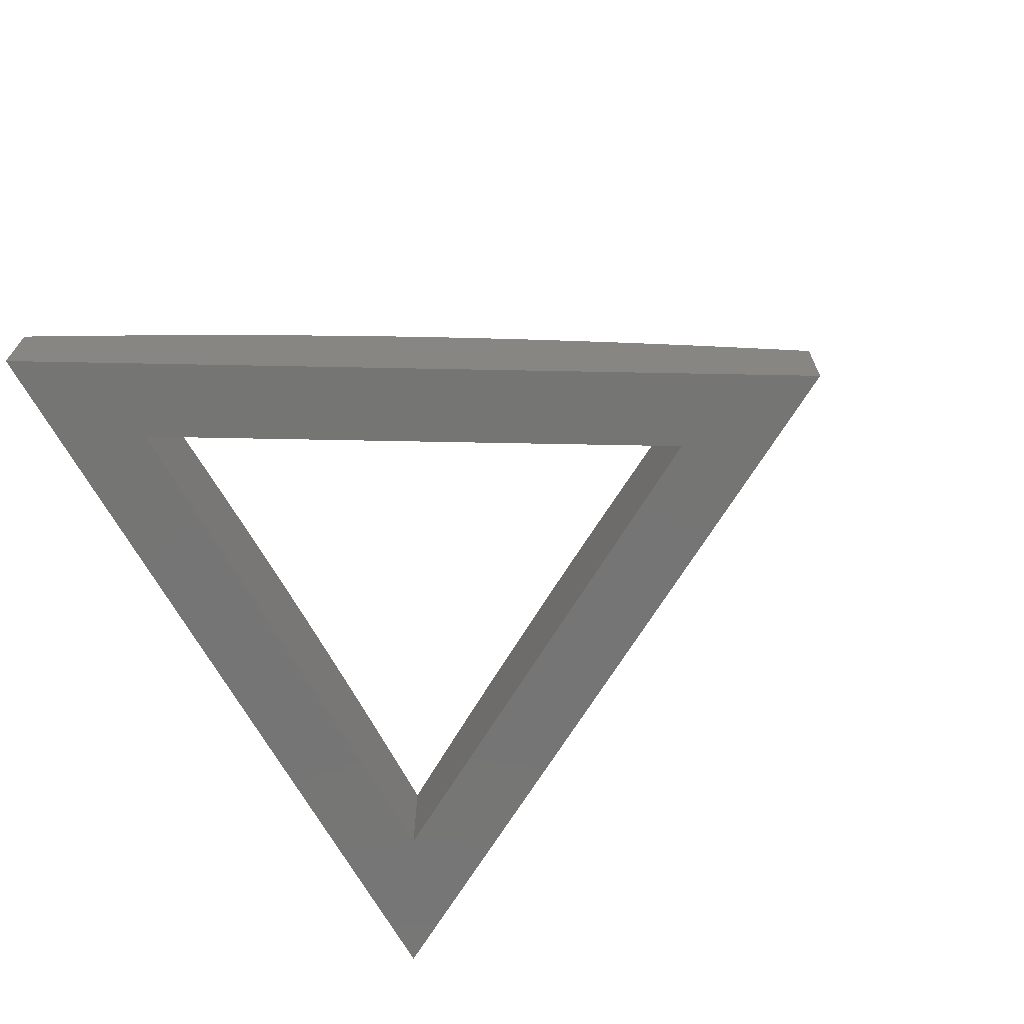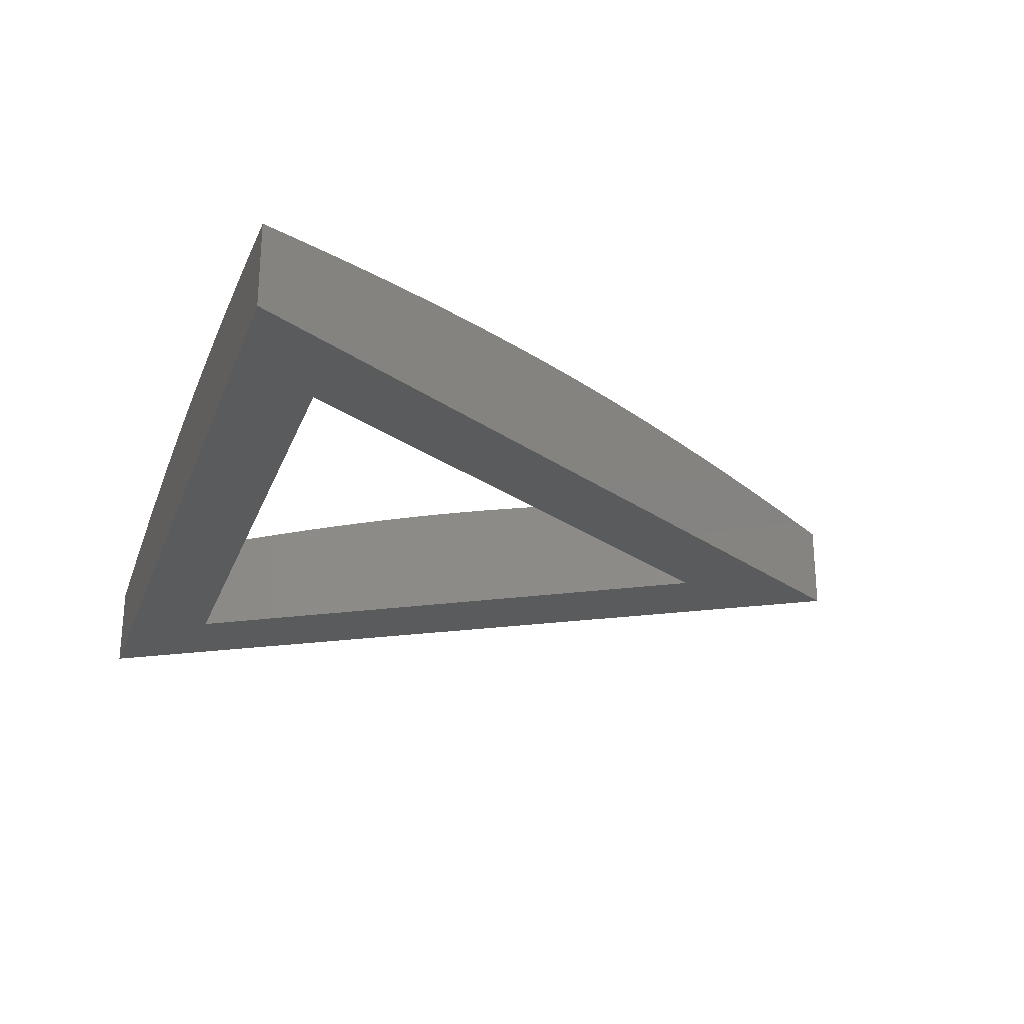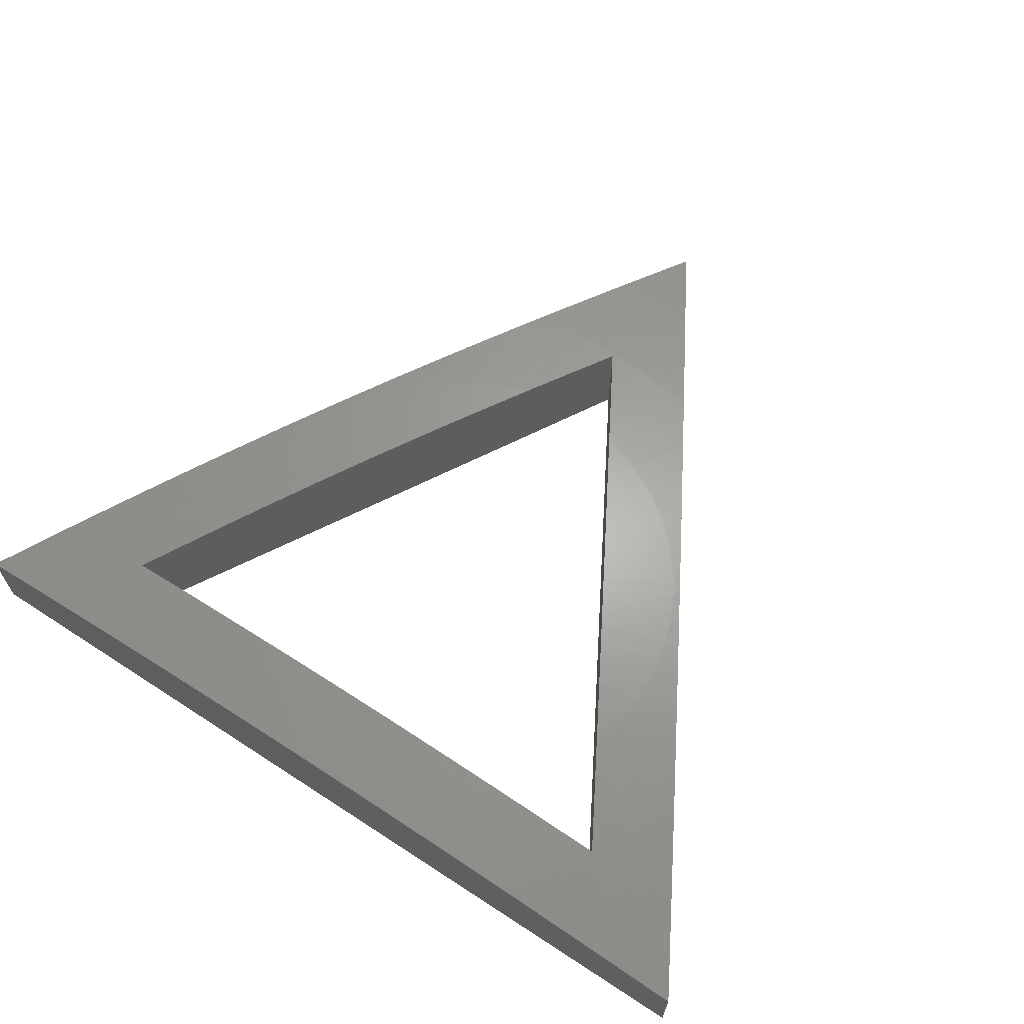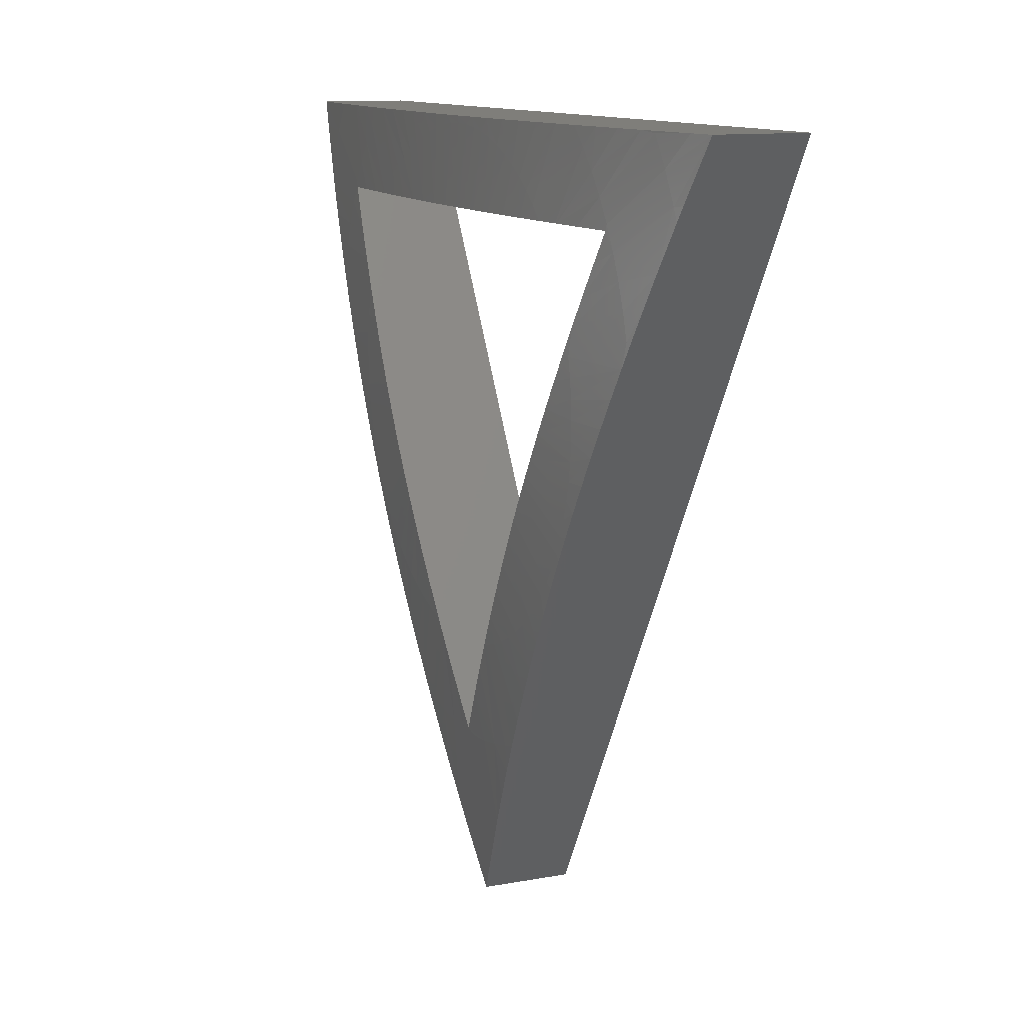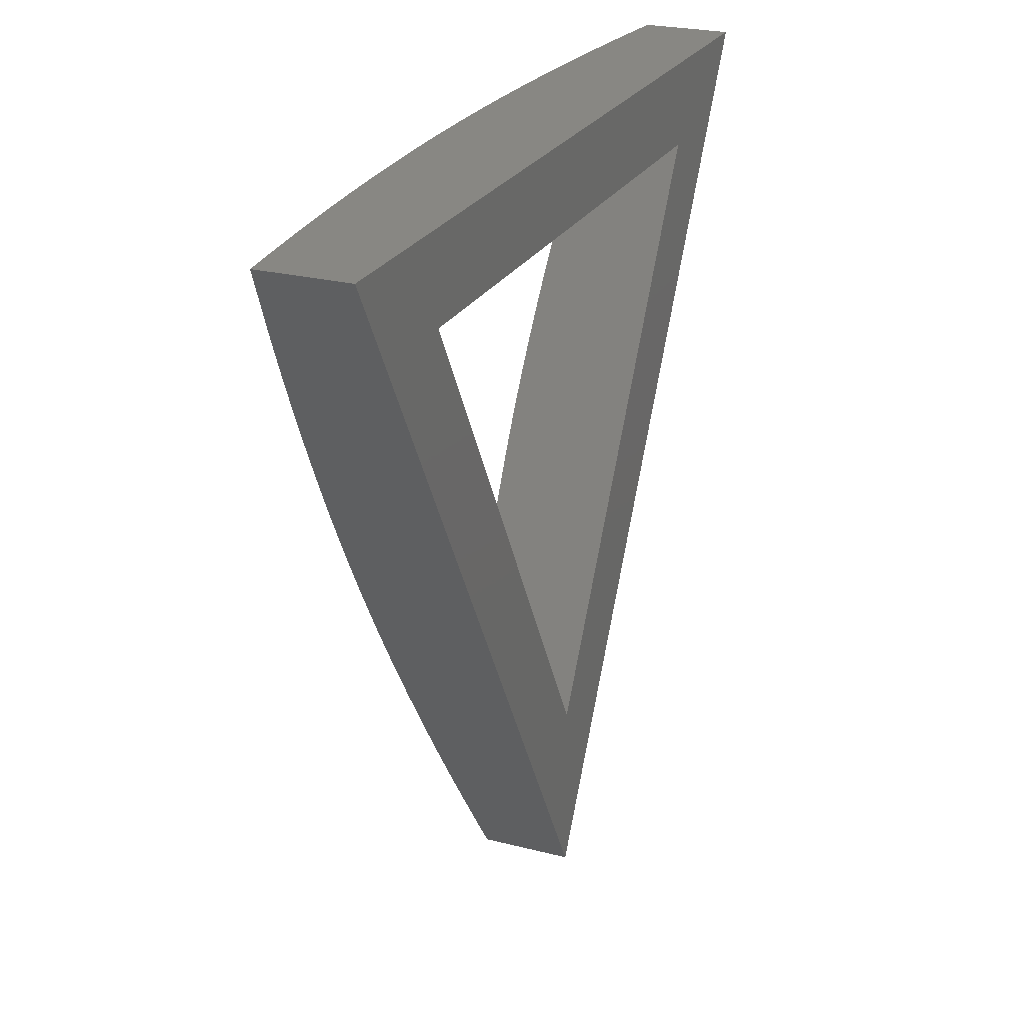
<metadata>
{"format":"stl","ext":"stl","renderer":"f3d","projection":"perspective","resolution":1024,"background":"white","views":[{"elev":-67.5,"azim":118.9,"up":"+Y"},{"elev":-26.2,"azim":72.0,"up":"+Y"},{"elev":65.2,"azim":33.3,"up":"+Y"},{"elev":11.8,"azim":-114.0,"up":"+Z"},{"elev":24.6,"azim":-67.2,"up":"+Z"}]}
</metadata>
<code>
# stl→obj: 269 verts, 538 faces
v 7.574 6.848 10.27
v 7.574 6.848 8.267
v 11.07 6.848 16.33
v 12.81 6.848 17.33
v 4.074 6.848 16.33
v 2.342 6.848 17.33
v 8.726 8.095 10.26
v 8.813 8.106 10.41
v 8.128 8.001 9.227
v 7.961 7.97 8.938
v 7.574 7.889 8.267
v 8.346 8.039 9.604
v 8.536 8.068 9.934
v 8.915 8.119 10.59
v 9.102 8.14 10.91
v 9.289 8.157 11.24
v 11.79 8.077 15.56
v 12 8.045 15.93
v 12.21 8.009 16.3
v 12.63 7.927 17.03
v 12.81 7.889 17.33
v 9.475 8.172 11.56
v 9.661 8.183 11.88
v 9.845 8.191 12.2
v 11.17 8.151 14.49
v 11.37 8.13 14.84
v 11.58 8.105 15.2
v 10.56 8.19 13.45
v 10.76 8.181 13.79
v 10.96 8.168 14.14
v 10.01 8.195 12.49
v 10.17 8.197 12.77
v 10.37 8.195 13.11
v 7.402 7.927 8.565
v 2.823 7.988 16.5
v 2.729 7.97 16.66
v 2.342 7.889 17.33
v 7.013 8.002 9.238
v 7.092 7.988 9.102
v 7.368 7.934 8.624
v 3.114 8.039 15.99
v 3.304 8.068 15.66
v 3.494 8.095 15.33
v 3.683 8.119 15.01
v 3.87 8.14 14.68
v 4.057 8.157 14.36
v 6.555 8.077 10.03
v 6.765 8.045 9.667
v 6.977 8.009 9.301
v 4.243 8.172 14.04
v 4.429 8.183 13.71
v 4.613 8.191 13.39
v 5.934 8.151 11.11
v 6.139 8.13 10.75
v 6.346 8.105 10.39
v 5.332 8.19 12.15
v 5.53 8.181 11.81
v 5.731 8.168 11.46
v 4.777 8.195 13.11
v 4.941 8.197 12.83
v 5.135 8.195 12.49
v 4.819 8.106 17.33
v 4.815 8.106 17.33
v 11.91 7.982 17.33
v 12.03 7.97 17.33
v 4.797 8.105 17.33
v 4.379 8.077 17.33
v 3.959 8.045 17.33
v 3.536 8.009 17.33
v 2.686 7.927 17.33
v 11.84 7.988 17.33
v 11.28 8.037 17.33
v 11.26 8.039 17.33
v 10.88 8.068 17.33
v 10.5 8.095 17.33
v 10.33 8.106 17.33
v 5.621 8.151 17.33
v 5.211 8.13 17.33
v 5.203 8.129 17.33
v 10.12 8.119 17.33
v 9.749 8.14 17.33
v 9.375 8.157 17.33
v 9.003 8.172 17.33
v 8.632 8.183 17.33
v 8.263 8.191 17.33
v 6.826 8.19 17.33
v 6.429 8.181 17.33
v 6.027 8.168 17.33
v 7.935 8.195 17.33
v 7.608 8.197 17.33
v 7.219 8.195 17.33
v 11.07 8.111 16.33
v 10.79 8.154 15.84
v 10.58 8.181 15.48
v 10.45 8.197 15.25
v 9.745 8.254 14.03
v 9.591 8.26 13.76
v 9.578 8.26 13.74
v 9.501 8.262 13.6
v 9.424 8.264 13.47
v 9.369 8.264 13.38
v 9.349 8.264 13.34
v 9.274 8.264 13.21
v 8.331 8.211 11.58
v 8.154 8.192 11.27
v 10.39 8.203 15.15
v 10.38 8.205 15.12
v 10.17 8.225 14.77
v 9.197 8.263 13.08
v 9.121 8.262 12.95
v 9.025 8.259 12.78
v 9.975 8.24 14.43
v 9.781 8.252 14.09
v 8.506 8.227 11.88
v 7.976 8.17 10.96
v 7.775 8.142 10.62
v 7.574 8.111 10.27
v 8.853 8.252 12.48
v 8.68 8.241 12.18
v 5.006 8.227 14.72
v 4.855 8.213 14.98
v 4.83 8.211 15.02
v 4.654 8.192 15.32
v 6.105 8.26 12.81
v 6.188 8.256 12.67
v 6.274 8.253 12.52
v 6.091 8.26 12.83
v 6.027 8.262 12.95
v 5.95 8.263 13.08
v 5.874 8.264 13.21
v 5.869 8.264 13.22
v 5.799 8.264 13.34
v 7.082 8.181 11.12
v 7.29 8.154 10.76
v 5.697 8.263 13.52
v 5.647 8.262 13.6
v 5.525 8.259 13.82
v 4.476 8.17 15.63
v 4.275 8.142 15.98
v 4.074 8.111 16.33
v 6.892 8.203 11.45
v 6.876 8.205 11.48
v 6.674 8.225 11.83
v 6.475 8.24 12.17
v 6.281 8.252 12.51
v 5.353 8.252 14.11
v 5.18 8.241 14.41
v 5.091 8.183 16.33
v 5.435 8.203 16.33
v 4.641 8.154 16.33
v 5.058 8.181 16.33
v 6.788 8.255 16.33
v 7.039 8.26 16.33
v 7.117 8.261 16.33
v 7.271 8.263 16.33
v 7.424 8.264 16.33
v 7.484 8.264 16.33
v 7.574 8.264 16.33
v 9.56 8.211 16.33
v 9.913 8.192 16.33
v 9.21 8.227 16.33
v 10.27 8.17 16.33
v 10.67 8.142 16.33
v 5.469 8.205 16.33
v 5.874 8.225 16.33
v 7.826 8.263 16.33
v 7.875 8.263 16.33
v 8.171 8.259 16.33
v 6.271 8.24 16.33
v 6.659 8.252 16.33
v 8.516 8.252 16.33
v 8.862 8.241 16.33
v 7.38 7.987 9.076
v 7.423 8.106 10.22
v 7.725 8.106 10.22
v 8.327 8.203 11.46
v 6.821 8.203 11.46
v 2.887 7.987 16.64
v 8.621 8.106 10.35
v 7.767 7.987 9.076
v 8.326 8.106 10.29
v 9.303 8.203 11.93
v 9.474 8.203 12.06
v 9.635 8.203 12.21
v 9.784 8.203 12.37
v 9.922 8.203 12.54
v 10.05 8.203 12.71
v 10.16 8.203 12.9
v 10.25 8.203 13.1
v 10.34 8.203 13.3
v 10.4 8.203 13.5
v 10.46 8.203 13.71
v 10.49 8.203 13.93
v 10.51 8.203 14.15
v 10.52 8.203 14.36
v 10.48 8.203 14.8
v 10.5 8.203 14.58
v 12.26 7.987 16.64
v 12.08 7.987 16.98
v 11.87 7.987 17.31
v 10.93 8.106 16.65
v 10.75 8.106 16.89
v 10.55 8.106 17.12
v 9.556 8.203 16.48
v 9.39 8.203 16.62
v 9.214 8.203 16.75
v 9.029 8.203 16.87
v 8.836 8.203 16.97
v 7.574 8.203 17.25
v 7.356 8.203 17.24
v 7.14 8.203 17.22
v 6.927 8.203 17.18
v 6.118 8.203 16.87
v 6.311 8.203 16.97
v 6.511 8.203 17.05
v 6.716 8.203 17.12
v 5.934 8.203 16.75
v 5.758 8.203 16.62
v 4.402 8.106 16.89
v 4.602 8.106 17.12
v 3.072 7.987 16.98
v 3.282 7.987 17.31
v 4.716 8.203 15.01
v 4.672 8.203 14.8
v 4.644 8.203 14.58
v 4.632 8.203 14.36
v 4.636 8.203 14.15
v 4.893 8.203 13.1
v 4.99 8.203 12.9
v 5.101 8.203 12.71
v 5.226 8.203 12.54
v 5.363 8.203 12.37
v 5.513 8.203 12.21
v 5.673 8.203 12.06
v 5.844 8.203 11.93
v 6.025 8.203 11.81
v 6.214 8.203 11.7
v 6.41 8.203 11.61
v 7.121 8.106 10.24
v 6.822 8.106 10.29
v 6.527 8.106 10.35
v 6.613 8.203 11.53
v 4.811 8.203 13.3
v 4.744 8.203 13.5
v 4.692 8.203 13.71
v 4.656 8.203 13.93
v 3.6 8.106 15.28
v 3.683 8.106 15.57
v 3.787 8.106 15.86
v 3.911 8.106 16.13
v 4.056 8.106 16.4
v 4.22 8.106 16.65
v 5.592 8.203 16.48
v 8.431 8.203 17.12
v 8.221 8.203 17.18
v 8.007 8.203 17.22
v 7.791 8.203 17.24
v 8.637 8.203 17.05
v 11.09 8.106 16.4
v 11.24 8.106 16.13
v 11.36 8.106 15.86
v 11.46 8.106 15.57
v 11.55 8.106 15.28
v 10.43 8.203 15.01
v 8.535 8.203 11.53
v 8.737 8.203 11.61
v 8.934 8.203 11.7
v 9.123 8.203 11.81
v 8.027 8.106 10.24
f 1 2 3
f 3 2 4
f 3 4 5
f 5 4 6
f 5 6 1
f 1 6 2
f 7 8 2
f 9 2 10
f 10 2 11
f 9 12 2
f 2 12 13
f 2 13 7
f 8 14 2
f 2 14 15
f 2 15 16
f 17 18 4
f 18 19 4
f 4 19 20
f 4 20 21
f 16 22 2
f 2 22 23
f 2 23 24
f 25 26 4
f 4 26 27
f 4 27 17
f 28 29 4
f 4 29 30
f 4 30 25
f 24 31 2
f 2 31 32
f 2 32 4
f 4 32 33
f 4 33 28
f 34 11 2
f 35 6 36
f 36 6 37
f 38 39 2
f 2 39 40
f 2 40 34
f 35 41 6
f 6 41 42
f 6 42 43
f 43 44 6
f 6 44 45
f 6 45 46
f 47 48 2
f 2 48 49
f 2 49 38
f 46 50 6
f 6 50 51
f 6 51 52
f 53 54 2
f 2 54 55
f 2 55 47
f 56 57 2
f 2 57 58
f 2 58 53
f 52 59 6
f 6 59 60
f 6 60 2
f 2 60 61
f 2 61 56
f 62 63 6
f 64 4 65
f 65 4 21
f 63 66 6
f 6 66 67
f 6 67 68
f 68 69 6
f 6 69 70
f 6 70 37
f 64 71 4
f 4 71 72
f 4 72 73
f 73 74 4
f 4 74 75
f 4 75 76
f 77 78 6
f 6 78 79
f 6 79 62
f 76 80 4
f 4 80 81
f 4 81 82
f 82 83 4
f 4 83 84
f 4 84 85
f 86 87 6
f 6 87 88
f 6 88 77
f 85 89 4
f 4 89 90
f 4 90 6
f 6 90 91
f 6 91 86
f 92 93 3
f 3 93 94
f 3 94 95
f 96 97 3
f 97 98 3
f 3 98 99
f 3 99 100
f 100 101 3
f 3 101 102
f 3 102 1
f 1 102 103
f 104 105 1
f 95 106 3
f 3 106 107
f 3 107 108
f 103 109 1
f 1 109 110
f 1 110 111
f 108 112 3
f 3 112 113
f 3 113 96
f 104 1 114
f 105 115 1
f 1 115 116
f 1 116 117
f 111 118 1
f 1 118 119
f 1 119 114
f 120 121 5
f 5 121 122
f 5 122 123
f 124 1 125
f 125 1 126
f 124 127 1
f 1 127 128
f 1 128 129
f 129 130 1
f 1 130 131
f 1 131 5
f 5 131 132
f 133 1 134
f 134 1 117
f 132 135 5
f 5 135 136
f 5 136 137
f 123 138 5
f 5 138 139
f 5 139 140
f 133 141 1
f 1 141 142
f 1 142 143
f 143 144 1
f 1 144 145
f 1 145 126
f 137 146 5
f 5 146 147
f 5 147 120
f 148 149 5
f 140 150 5
f 5 150 151
f 5 151 148
f 152 153 5
f 153 154 5
f 5 154 155
f 5 155 156
f 156 157 5
f 5 157 158
f 5 158 3
f 159 160 3
f 159 3 161
f 160 162 3
f 3 162 163
f 3 163 92
f 5 149 164
f 5 164 165
f 158 166 3
f 3 166 167
f 3 167 168
f 165 169 5
f 5 169 170
f 5 170 152
f 168 171 3
f 3 171 172
f 3 172 161
f 173 174 175
f 104 176 105
f 141 177 142
f 41 35 178
f 7 179 8
f 9 10 180
f 180 10 11
f 180 11 34
f 181 12 9
f 179 7 181
f 181 7 13
f 181 13 12
f 182 22 16
f 22 183 23
f 23 183 184
f 23 184 24
f 184 185 24
f 24 185 186
f 24 186 31
f 31 186 187
f 31 187 32
f 187 188 32
f 32 188 189
f 32 189 33
f 189 190 33
f 33 190 191
f 33 191 28
f 28 191 192
f 28 192 29
f 29 192 193
f 29 193 194
f 195 25 30
f 27 26 196
f 196 26 25
f 196 25 197
f 197 25 195
f 19 198 20
f 20 198 199
f 20 199 21
f 72 71 200
f 200 71 64
f 200 64 199
f 199 64 65
f 199 65 21
f 201 202 72
f 76 75 203
f 203 75 74
f 203 74 202
f 202 74 73
f 202 73 72
f 204 205 80
f 80 205 206
f 80 206 81
f 207 208 82
f 82 208 83
f 209 90 89
f 210 91 90
f 210 211 91
f 91 211 212
f 91 212 86
f 213 88 214
f 214 88 87
f 214 87 215
f 215 87 86
f 215 86 216
f 216 86 212
f 77 217 78
f 78 217 218
f 78 218 79
f 219 67 220
f 220 67 66
f 220 66 63
f 35 36 178
f 178 36 37
f 178 37 221
f 221 37 70
f 221 70 222
f 222 70 69
f 223 224 44
f 44 224 225
f 44 225 45
f 226 227 46
f 46 227 50
f 52 228 59
f 59 228 229
f 59 229 60
f 229 230 60
f 60 230 231
f 60 231 61
f 61 231 232
f 61 232 56
f 232 233 56
f 56 233 234
f 56 234 57
f 57 234 235
f 57 235 58
f 235 236 58
f 58 236 237
f 58 237 53
f 53 237 238
f 53 238 54
f 40 39 173
f 173 39 38
f 173 38 174
f 239 134 117
f 38 49 239
f 239 49 240
f 239 240 134
f 134 240 133
f 133 240 141
f 141 240 241
f 141 241 177
f 49 48 240
f 240 48 47
f 240 47 241
f 241 47 55
f 241 55 177
f 177 55 242
f 177 242 142
f 142 242 143
f 55 54 242
f 242 54 238
f 242 238 143
f 143 238 237
f 143 237 144
f 144 237 236
f 144 236 145
f 145 236 235
f 145 235 126
f 126 235 234
f 126 234 125
f 125 234 233
f 125 233 124
f 124 233 127
f 127 233 232
f 127 232 128
f 128 232 231
f 128 231 129
f 129 231 230
f 129 230 130
f 130 230 131
f 131 230 229
f 131 229 132
f 132 229 228
f 132 228 135
f 135 243 136
f 136 243 244
f 136 244 137
f 244 245 137
f 137 245 246
f 137 246 146
f 135 228 243
f 243 228 52
f 243 52 244
f 244 52 51
f 244 51 245
f 245 51 50
f 245 50 246
f 246 50 227
f 246 227 146
f 146 227 226
f 146 226 147
f 223 120 224
f 224 120 147
f 224 147 225
f 225 147 226
f 225 226 45
f 45 226 46
f 123 122 223
f 223 122 121
f 223 121 120
f 44 247 223
f 223 247 248
f 223 248 123
f 123 248 249
f 123 249 138
f 44 43 247
f 247 43 42
f 247 42 248
f 248 42 41
f 248 41 249
f 249 41 250
f 249 250 138
f 138 250 139
f 139 250 140
f 140 250 251
f 140 251 252
f 62 253 63
f 63 253 149
f 63 149 220
f 220 149 148
f 220 148 219
f 219 148 151
f 219 151 252
f 252 151 150
f 252 150 140
f 165 164 253
f 253 164 149
f 62 79 253
f 253 79 218
f 253 218 165
f 165 218 217
f 165 217 169
f 77 88 217
f 217 88 213
f 217 213 169
f 169 213 214
f 169 214 170
f 170 214 215
f 170 215 152
f 152 215 216
f 152 216 153
f 153 216 212
f 153 212 154
f 154 212 211
f 154 211 155
f 155 211 210
f 155 210 156
f 90 209 210
f 210 209 157
f 210 157 156
f 254 168 255
f 255 168 167
f 255 167 256
f 256 167 166
f 256 166 257
f 257 166 158
f 171 168 258
f 258 168 254
f 258 254 84
f 84 254 255
f 84 255 85
f 85 255 256
f 85 256 89
f 89 256 257
f 89 257 209
f 209 257 158
f 209 158 157
f 84 83 258
f 258 83 208
f 258 208 171
f 171 208 207
f 171 207 172
f 82 81 207
f 207 81 206
f 207 206 172
f 172 206 205
f 172 205 161
f 161 205 204
f 161 204 159
f 159 204 160
f 80 76 204
f 204 76 203
f 204 203 160
f 160 203 202
f 160 202 162
f 162 202 201
f 162 201 163
f 163 201 259
f 163 259 92
f 92 259 260
f 92 260 93
f 93 260 261
f 93 261 94
f 94 261 262
f 94 262 95
f 95 262 263
f 95 263 264
f 108 107 264
f 264 107 106
f 264 106 95
f 189 99 190
f 190 99 98
f 190 98 191
f 191 98 97
f 191 97 192
f 192 97 96
f 192 96 193
f 193 96 113
f 193 113 194
f 194 113 112
f 22 182 183
f 183 182 111
f 183 111 184
f 184 111 110
f 184 110 185
f 185 110 109
f 185 109 186
f 186 109 103
f 186 103 187
f 187 103 102
f 187 102 188
f 188 102 101
f 188 101 189
f 189 101 100
f 189 100 99
f 265 114 266
f 266 114 119
f 266 119 267
f 267 119 118
f 267 118 268
f 104 114 176
f 176 114 265
f 176 265 14
f 14 265 266
f 14 266 15
f 15 266 267
f 15 267 16
f 16 267 268
f 16 268 182
f 182 268 118
f 182 118 111
f 175 115 269
f 269 115 105
f 38 239 174
f 174 239 117
f 174 117 175
f 175 117 116
f 175 116 115
f 72 200 201
f 201 200 199
f 201 199 259
f 259 199 198
f 259 198 260
f 260 198 19
f 260 19 261
f 261 19 18
f 261 18 262
f 262 18 17
f 262 17 263
f 263 17 27
f 263 27 264
f 264 27 196
f 264 196 108
f 108 196 197
f 108 197 112
f 112 197 195
f 112 195 194
f 194 195 30
f 194 30 29
f 14 8 176
f 176 8 179
f 176 179 105
f 105 179 181
f 105 181 269
f 269 181 9
f 269 9 175
f 175 9 180
f 175 180 173
f 173 180 34
f 173 34 40
f 41 178 250
f 250 178 221
f 250 221 251
f 251 221 222
f 251 222 252
f 252 222 69
f 252 69 219
f 219 69 68
f 219 68 67

</code>
